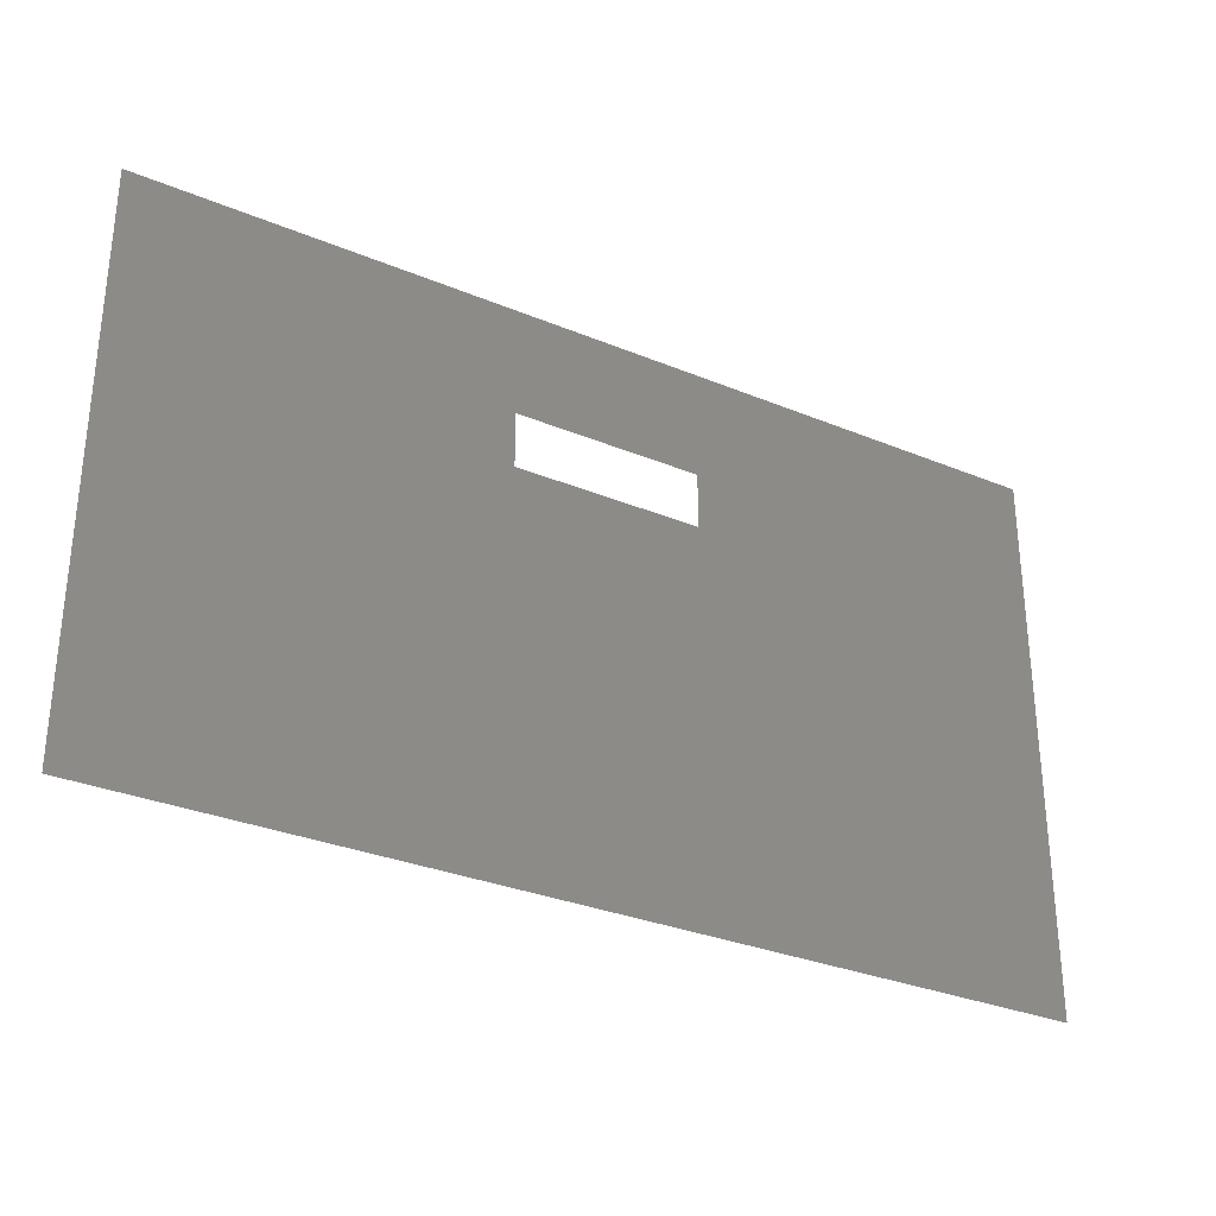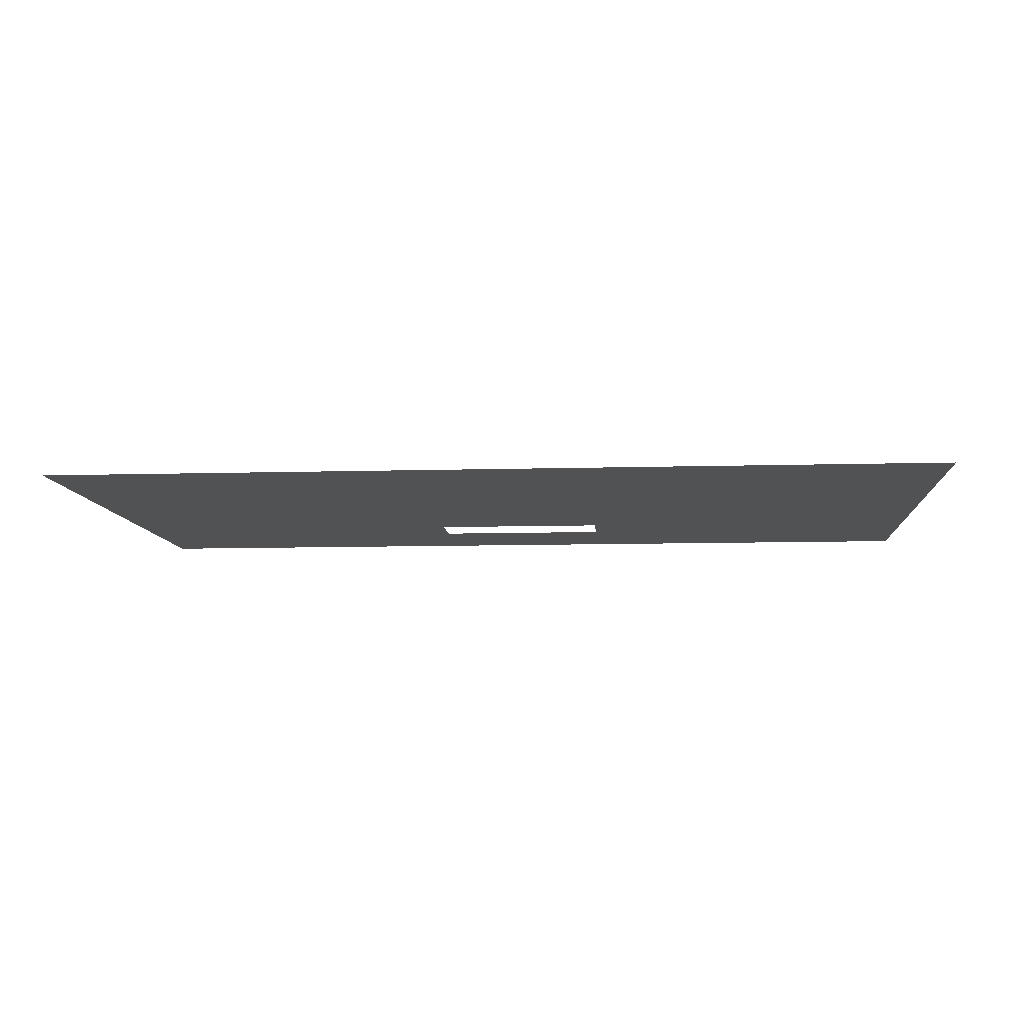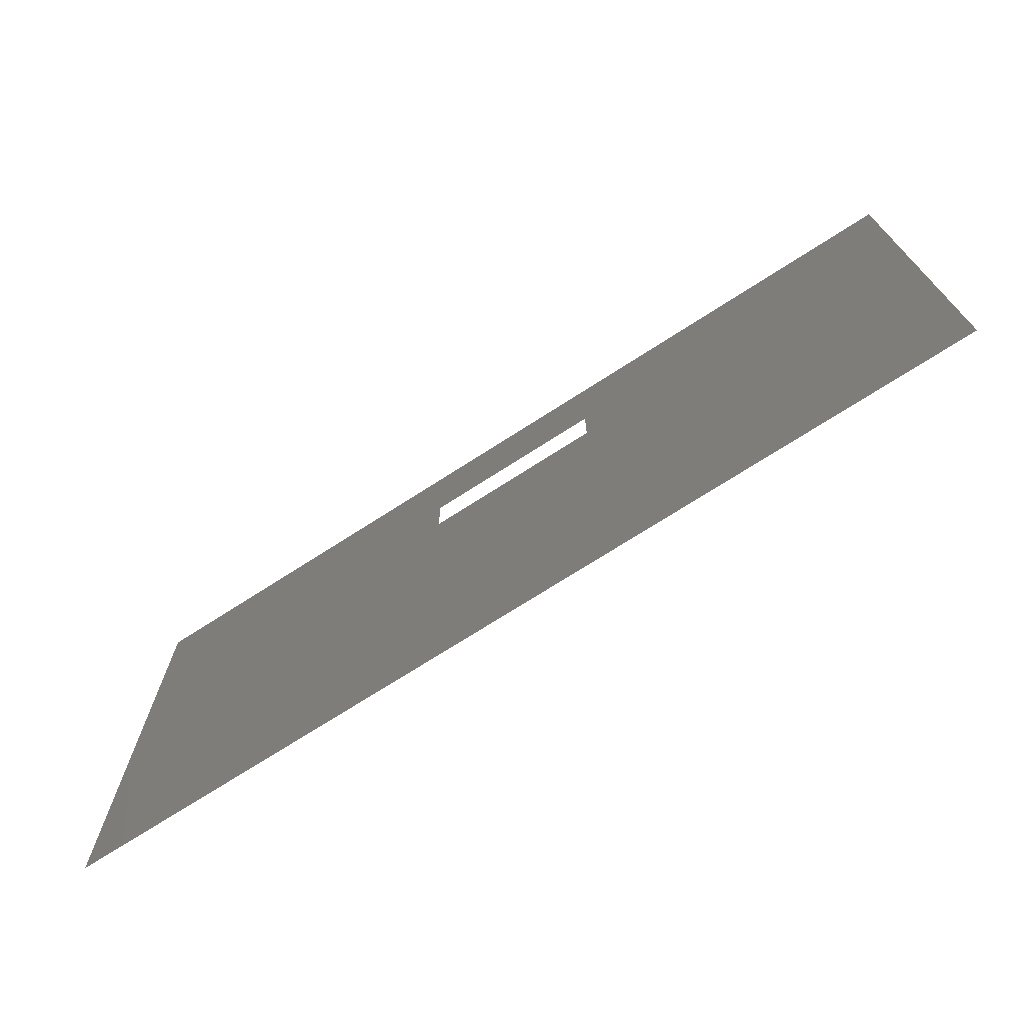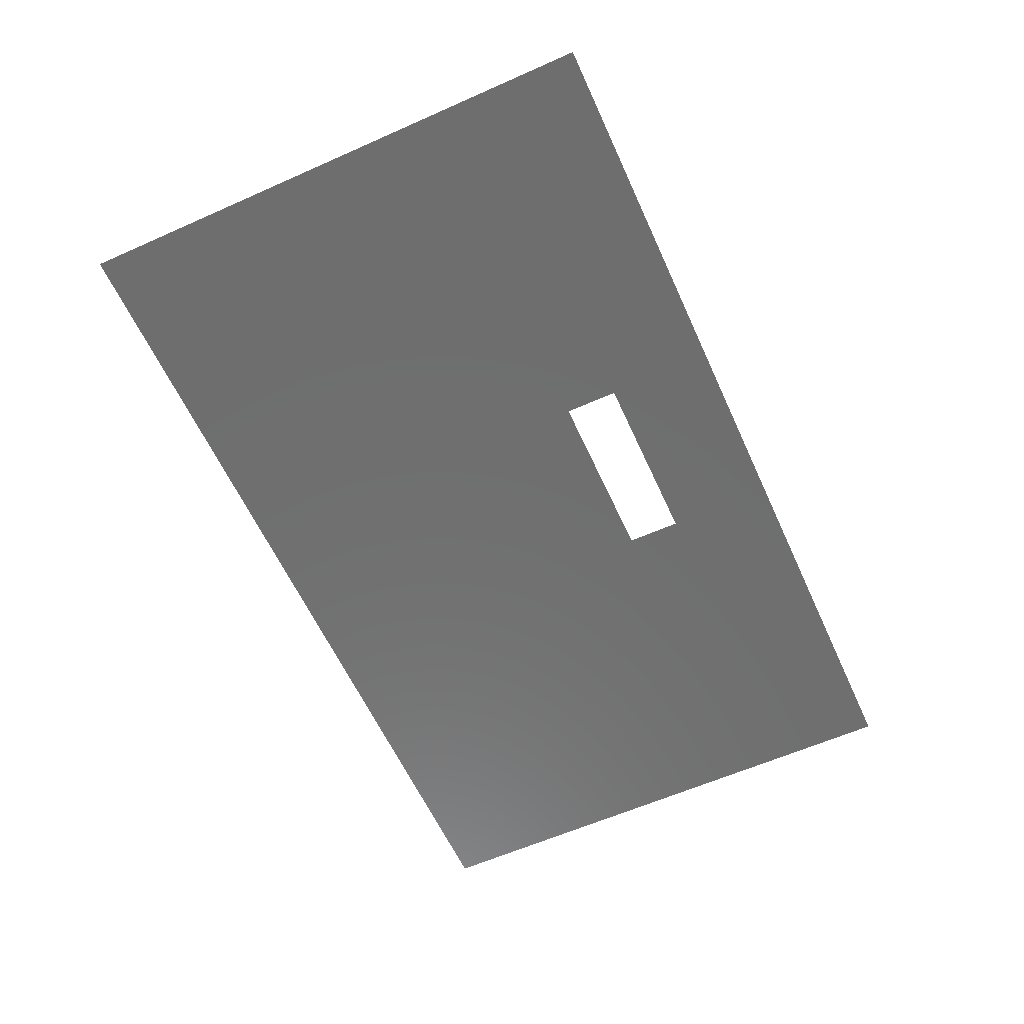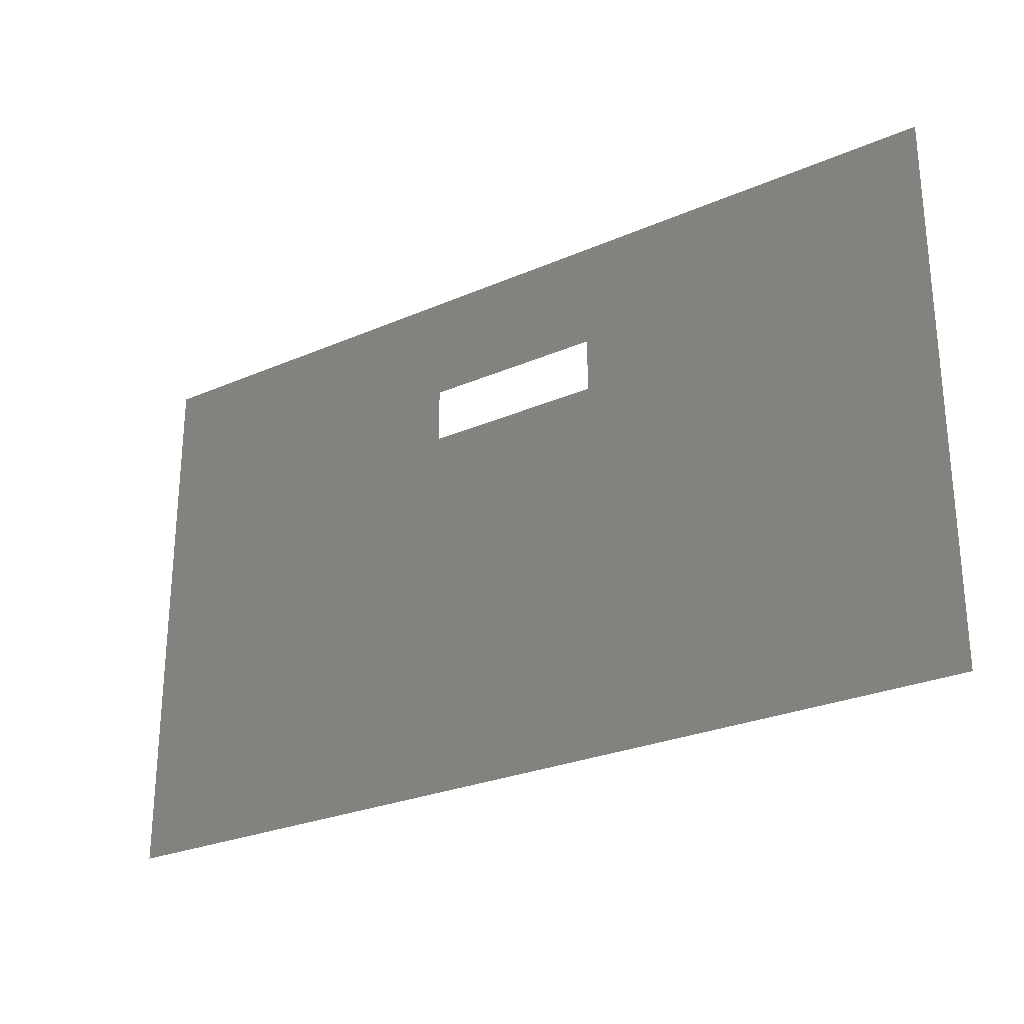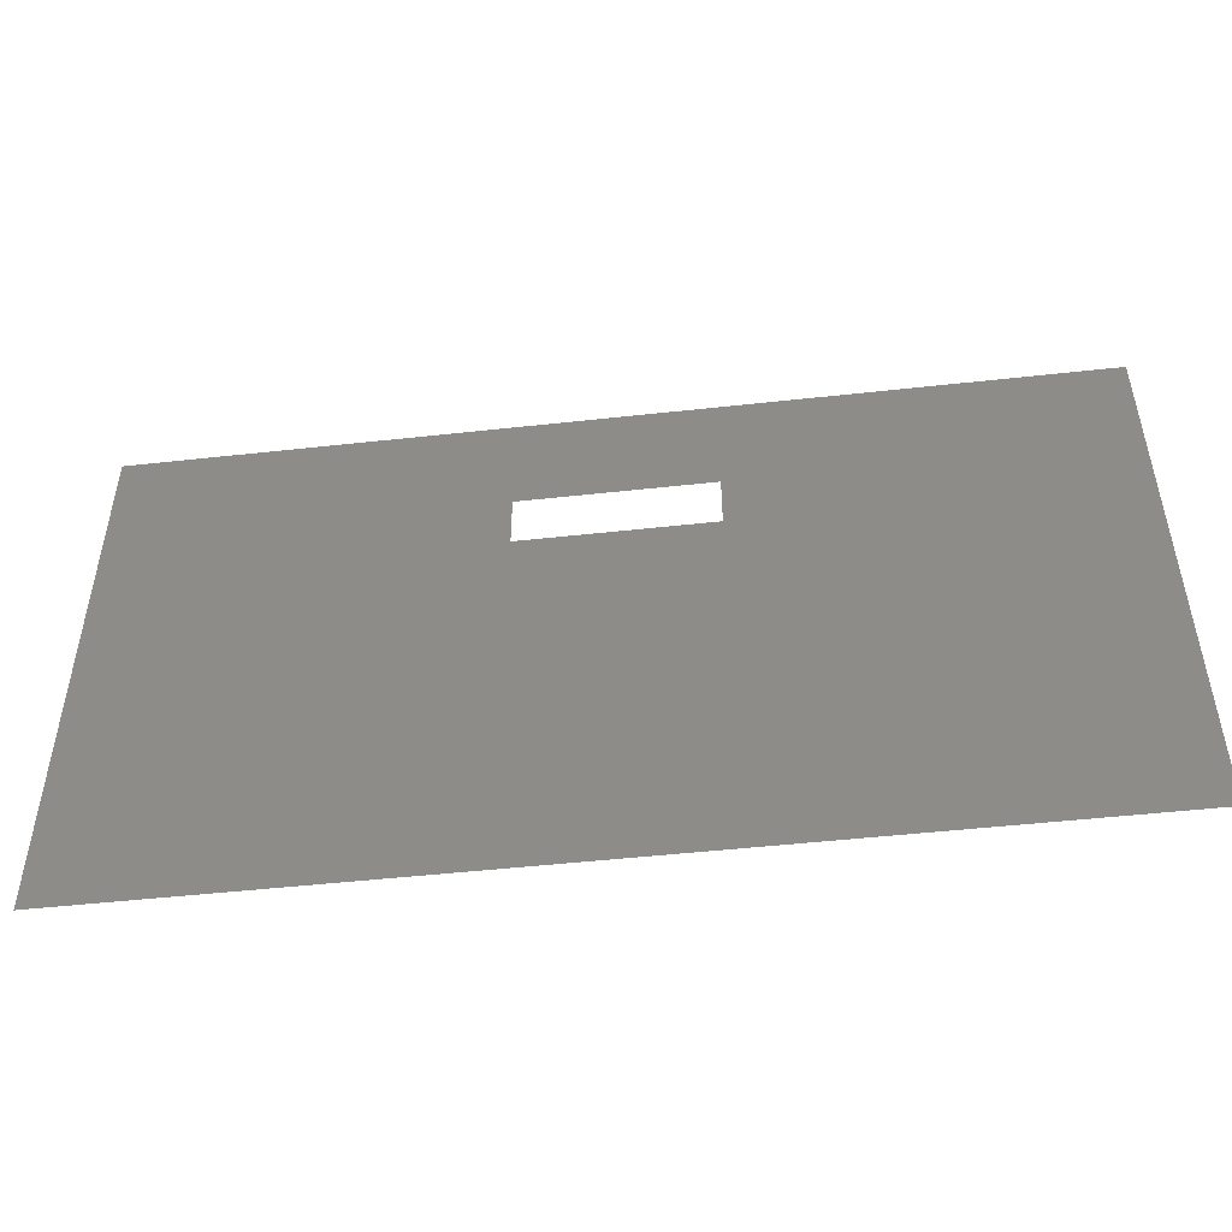
<metadata>
{"format":"stl","ext":"stl","renderer":"f3d","projection":"perspective","resolution":1024,"background":"white","views":[{"elev":-31.0,"azim":-30.7,"up":"+Z"},{"elev":-9.0,"azim":-175.5,"up":"+Y"},{"elev":-71.9,"azim":32.8,"up":"+Z"},{"elev":-60.5,"azim":-65.6,"up":"+Y"},{"elev":-26.5,"azim":-145.6,"up":"+Z"},{"elev":-49.1,"azim":7.0,"up":"+Z"}]}
</metadata>
<code>
# stl→obj: 8 verts, 8 faces
v 6.62 3.64 7
v 3.622 3.64 9.104
v 1.62 3.64 7
v 1.62 3.64 10
v 6.62 3.64 10
v 4.622 3.64 9.104
v 3.622 3.64 9.404
v 4.622 3.64 9.404
f 1 2 3
f 4 3 2
f 5 6 1
f 2 1 6
f 5 4 7
f 2 7 4
f 6 5 8
f 7 8 5

</code>
